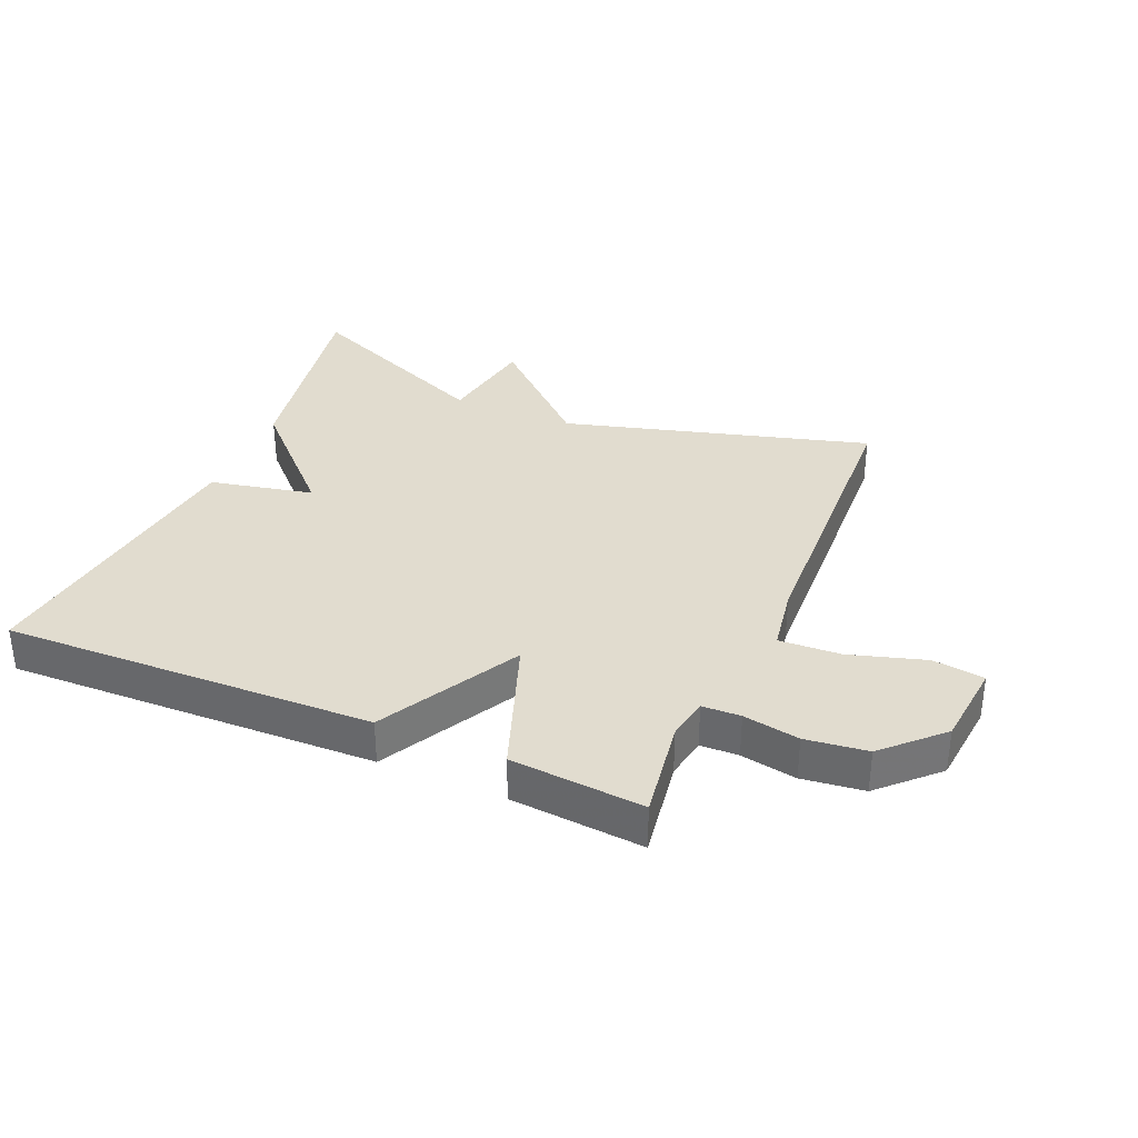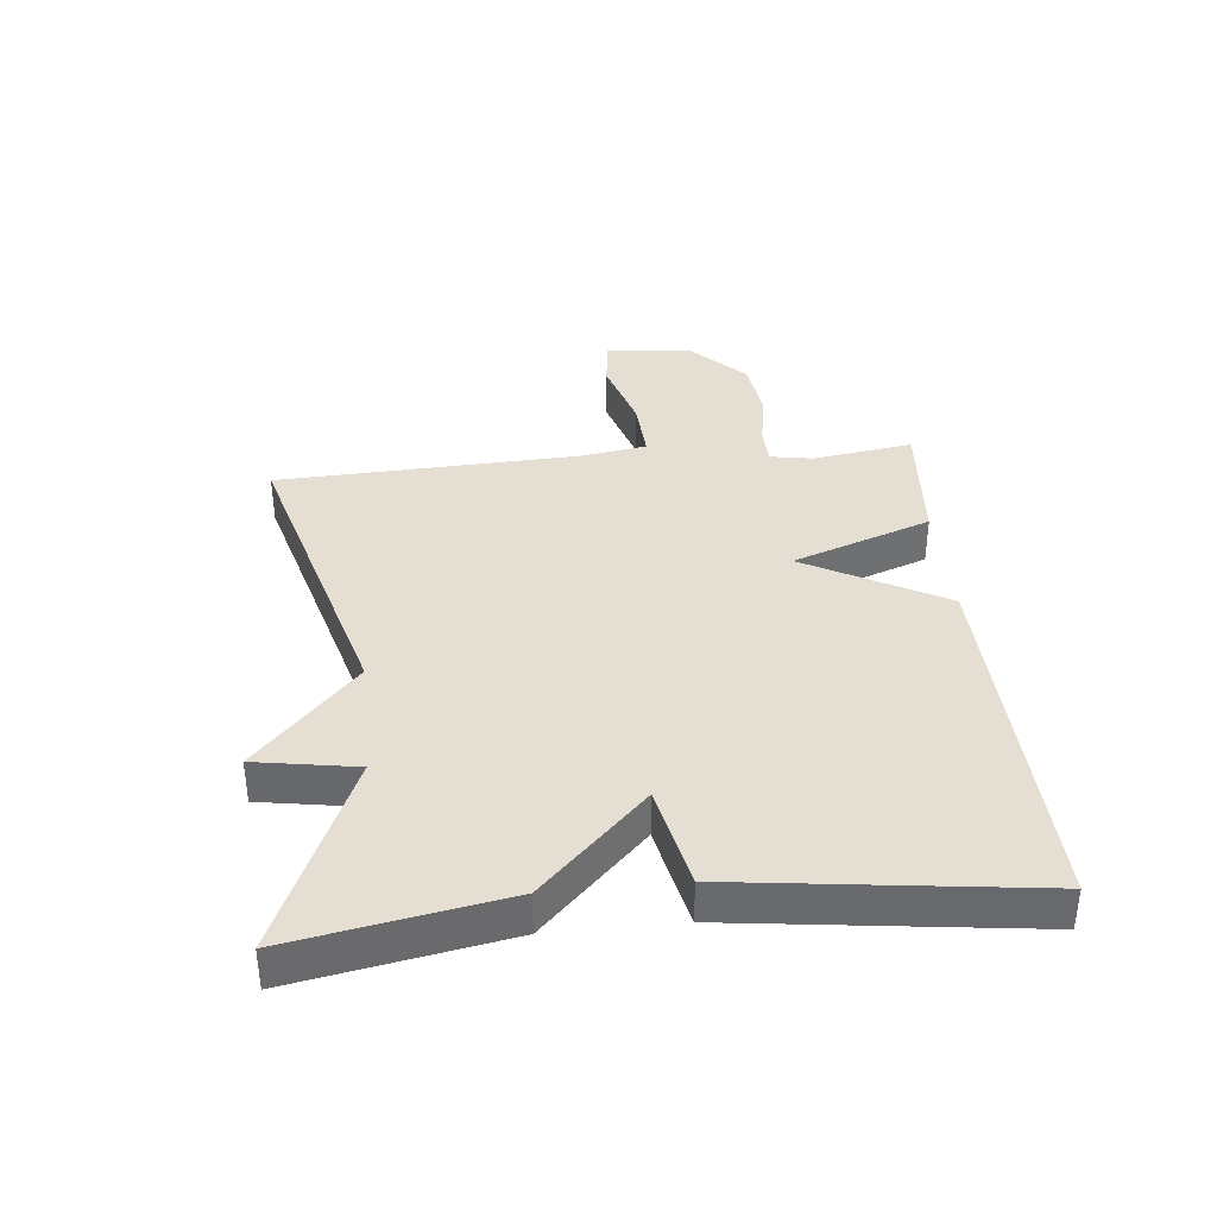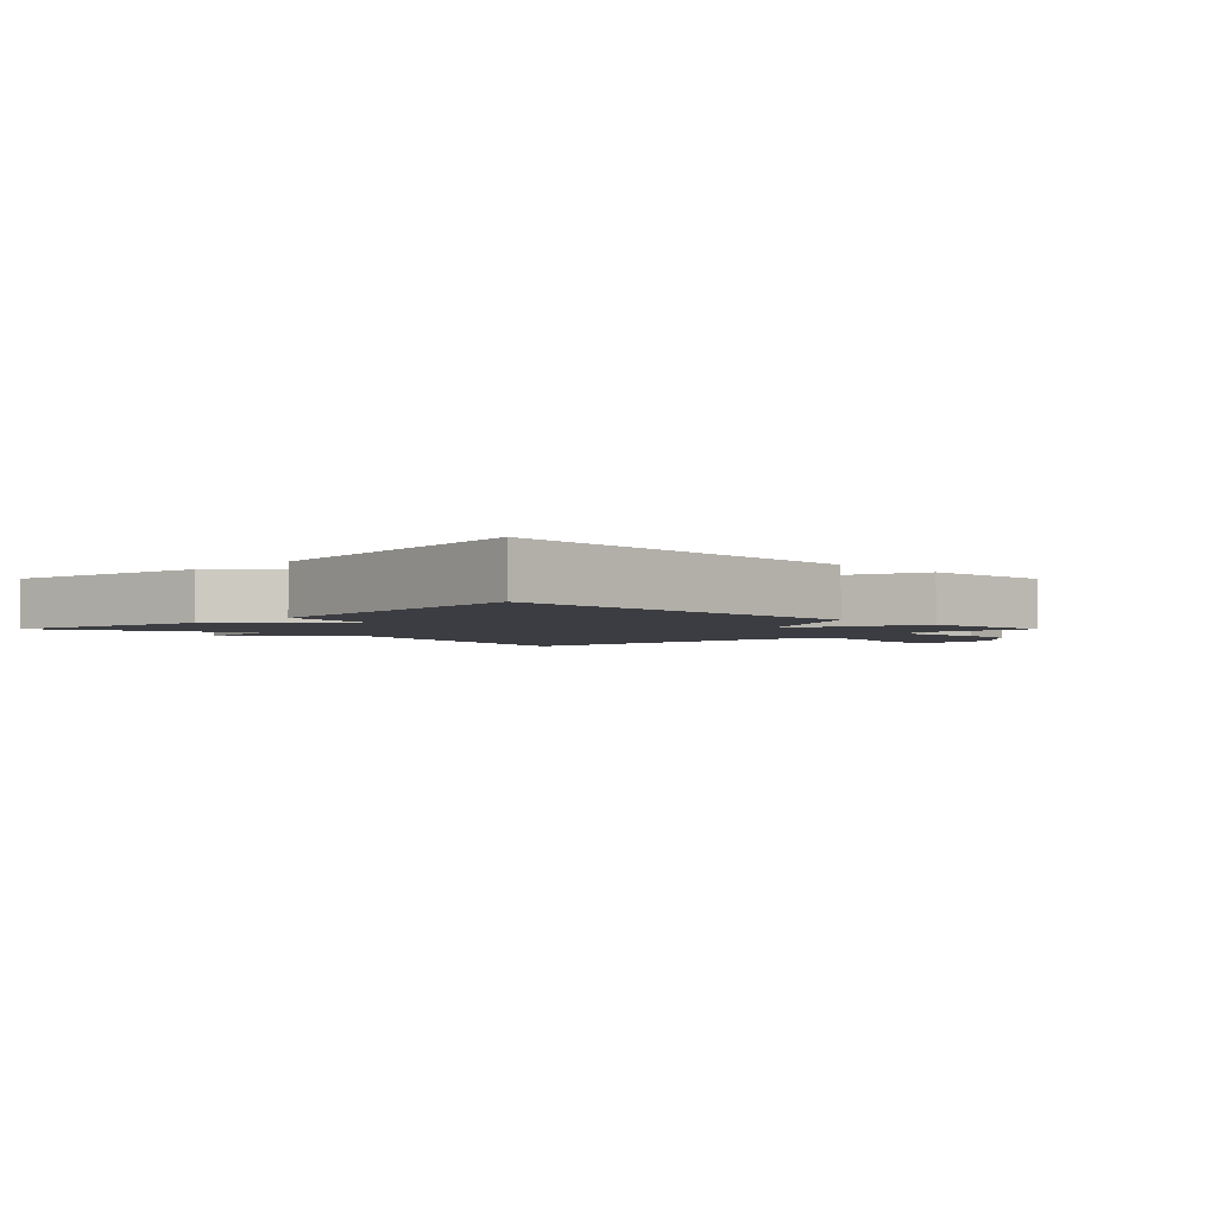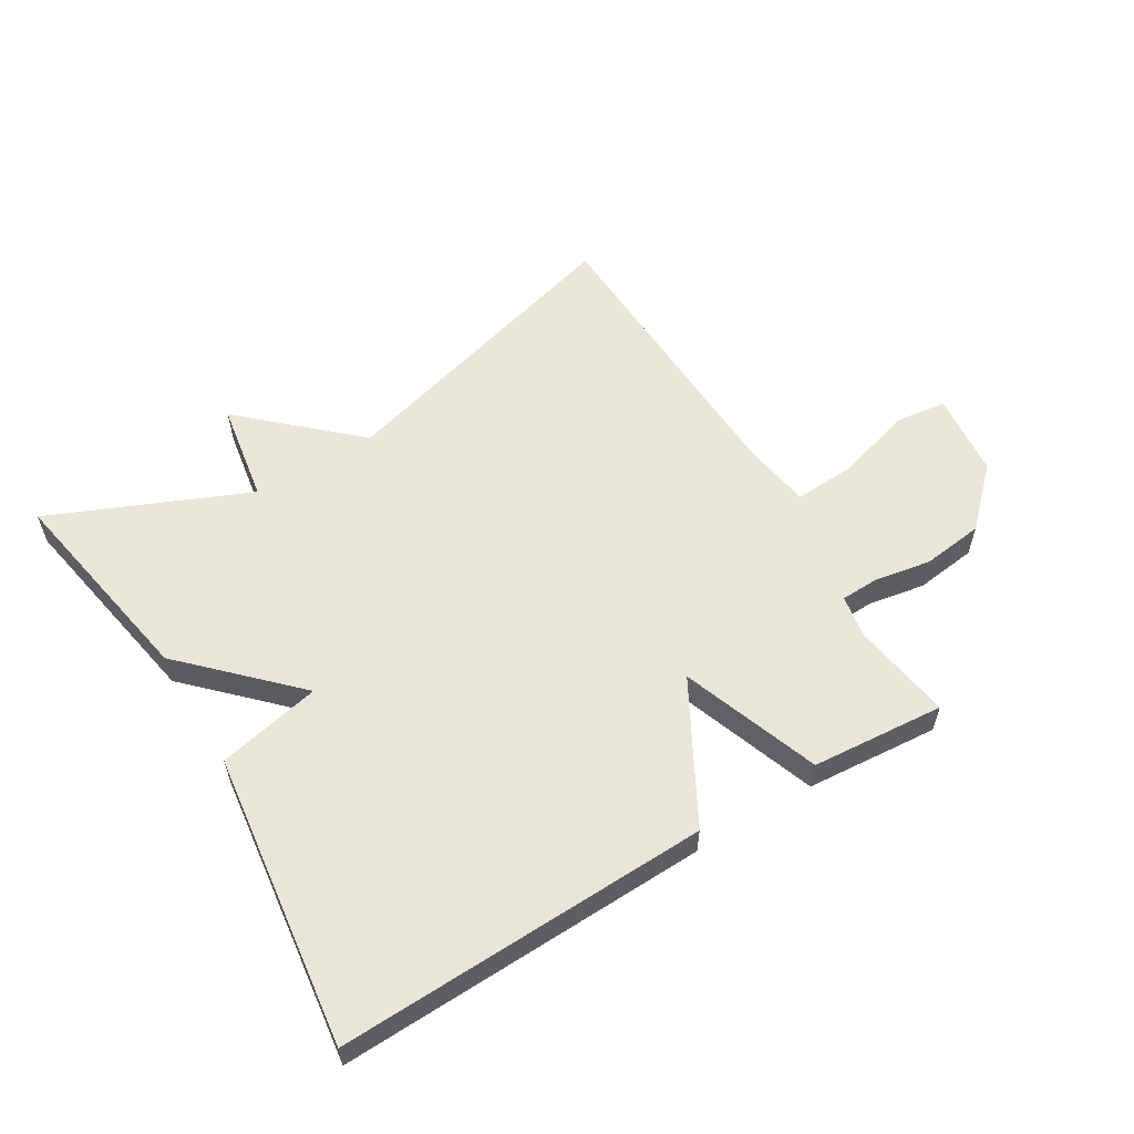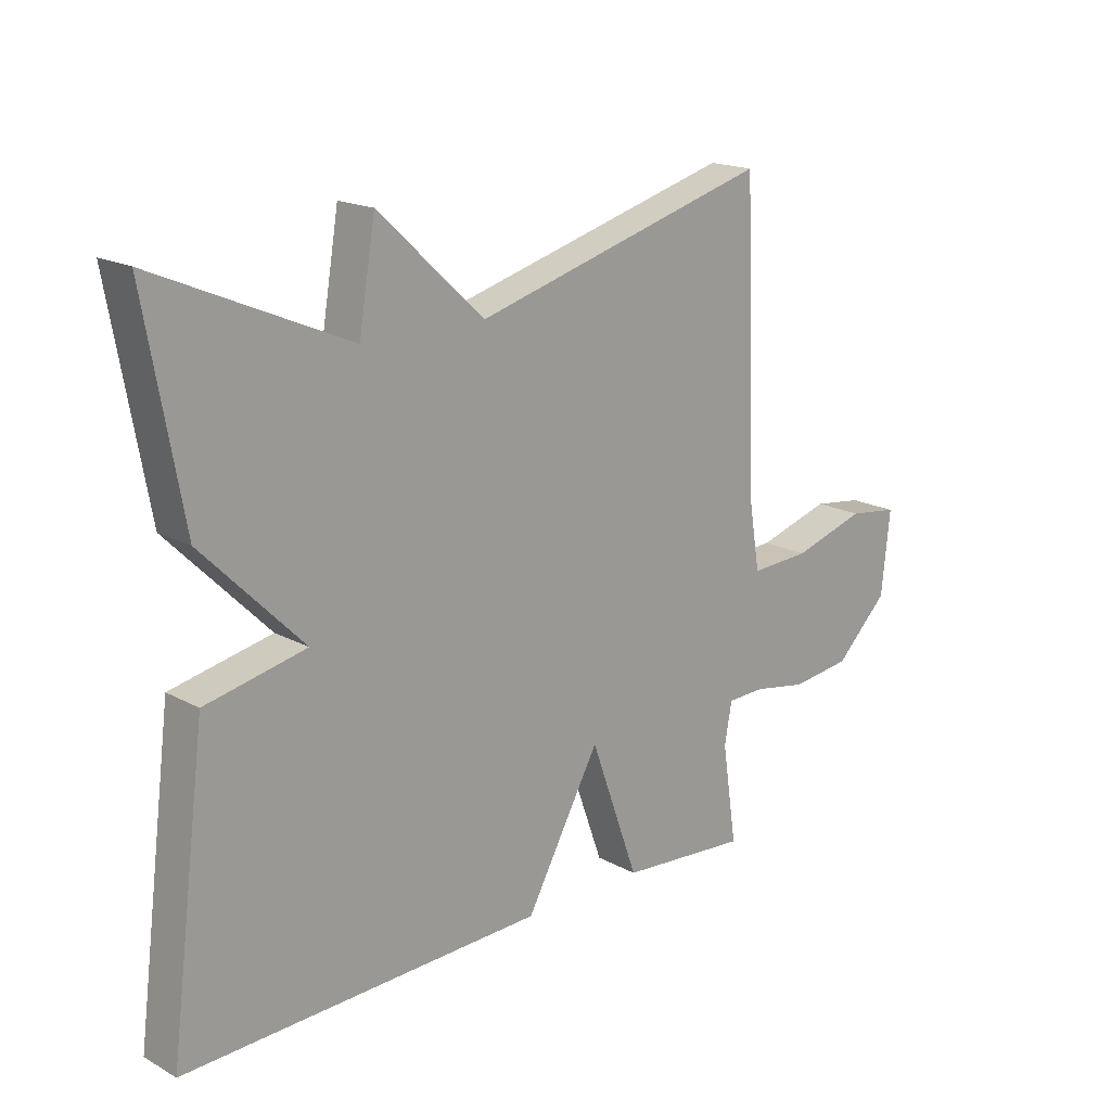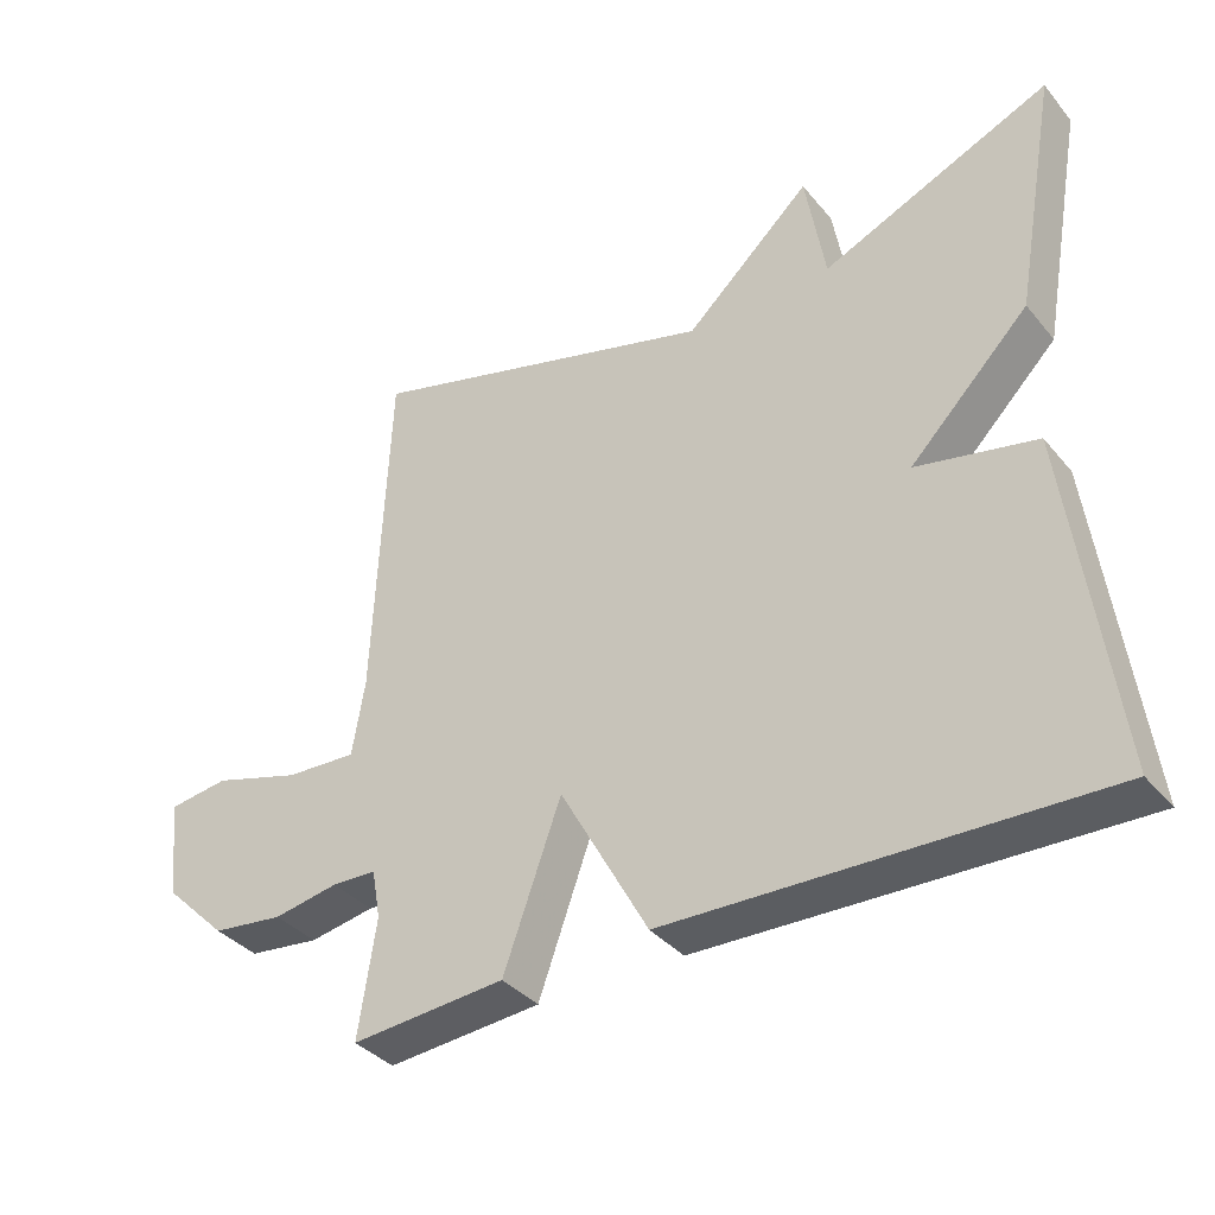
<metadata>
{"format":"obj","ext":"obj","renderer":"f3d","projection":"perspective","resolution":1024,"background":"white","views":[{"elev":34.4,"azim":-156.9,"up":"+Y"},{"elev":37.1,"azim":84.2,"up":"+Y"},{"elev":-2.9,"azim":134.9,"up":"+Y"},{"elev":57.8,"azim":148.8,"up":"+Y"},{"elev":17.9,"azim":136.6,"up":"+Z"},{"elev":-36.7,"azim":34.5,"up":"+Z"}]}
</metadata>
<code>
v 0.5 0.07 0.5
v 0.44 0.07 0.167
v 0.276 0.07 0.002
v 0.44 0.07 -0.033
v 0.5 0.07 -0.5
v -0.089 0.07 -0.483
v -0.21 0.07 -0.263
v -0.289 0.07 -0.483
v -0.5 0.07 -0.5
v -0.476 0.07 -0.34
v -0.488 0.07 -0.273
v -0.549 0.07 -0.271
v -0.638 0.07 -0.287
v -0.736 0.07 -0.275
v -0.823 0.07 -0.19
v -0.837 0.07 -0.055
v -0.755 0.07 -0.044
v -0.635 0.07 -0.08
v -0.537 0.07 -0.085
v -0.52 0.07 0.019
v -0.5 0.07 0.5
v -0.014 0.07 0.364
v 0.159 0.07 0.524
v 0.186 0.07 0.364
v 0.5 0 0.5
v 0.44 0 0.167
v 0.276 0 0.002
v 0.44 0 -0.033
v 0.5 0 -0.5
v -0.089 0 -0.483
v -0.21 0 -0.263
v -0.289 0 -0.483
v -0.5 0 -0.5
v -0.476 0 -0.34
v -0.488 0 -0.273
v -0.549 0 -0.271
v -0.638 0 -0.287
v -0.736 0 -0.275
v -0.823 0 -0.19
v -0.837 0 -0.055
v -0.755 0 -0.044
v -0.635 0 -0.08
v -0.537 0 -0.085
v -0.52 0 0.019
v -0.5 0 0.5
v -0.014 0 0.364
v 0.159 0 0.524
v 0.186 0 0.364
f 22 23 24
f 20 21 22
f 19 20 22 24
f 16 17 18
f 15 16 18
f 14 15 18
f 13 14 18
f 12 13 18
f 11 12 18 19
f 7 8 9 10
f 7 10 11
f 5 6 7
f 4 5 7
f 3 4 7
f 11 19 24
f 7 11 24
f 3 7 24
f 2 3 24
f 1 2 24
f 48 47 46
f 46 45 44
f 48 46 44 43
f 42 41 40
f 42 40 39
f 42 39 38
f 42 38 37
f 42 37 36
f 43 42 36 35
f 34 33 32 31
f 35 34 31
f 31 30 29
f 31 29 28
f 31 28 27
f 48 43 35
f 48 35 31
f 48 31 27
f 48 27 26
f 48 26 25
f 1 25 26 2
f 2 26 27 3
f 3 27 28 4
f 4 28 29 5
f 5 29 30 6
f 6 30 31 7
f 7 31 32 8
f 8 32 33 9
f 9 33 34 10
f 10 34 35 11
f 11 35 36 12
f 12 36 37 13
f 13 37 38 14
f 14 38 39 15
f 15 39 40 16
f 16 40 41 17
f 17 41 42 18
f 18 42 43 19
f 19 43 44 20
f 20 44 45 21
f 21 45 46 22
f 22 46 47 23
f 23 47 48 24
f 24 48 25 1

</code>
